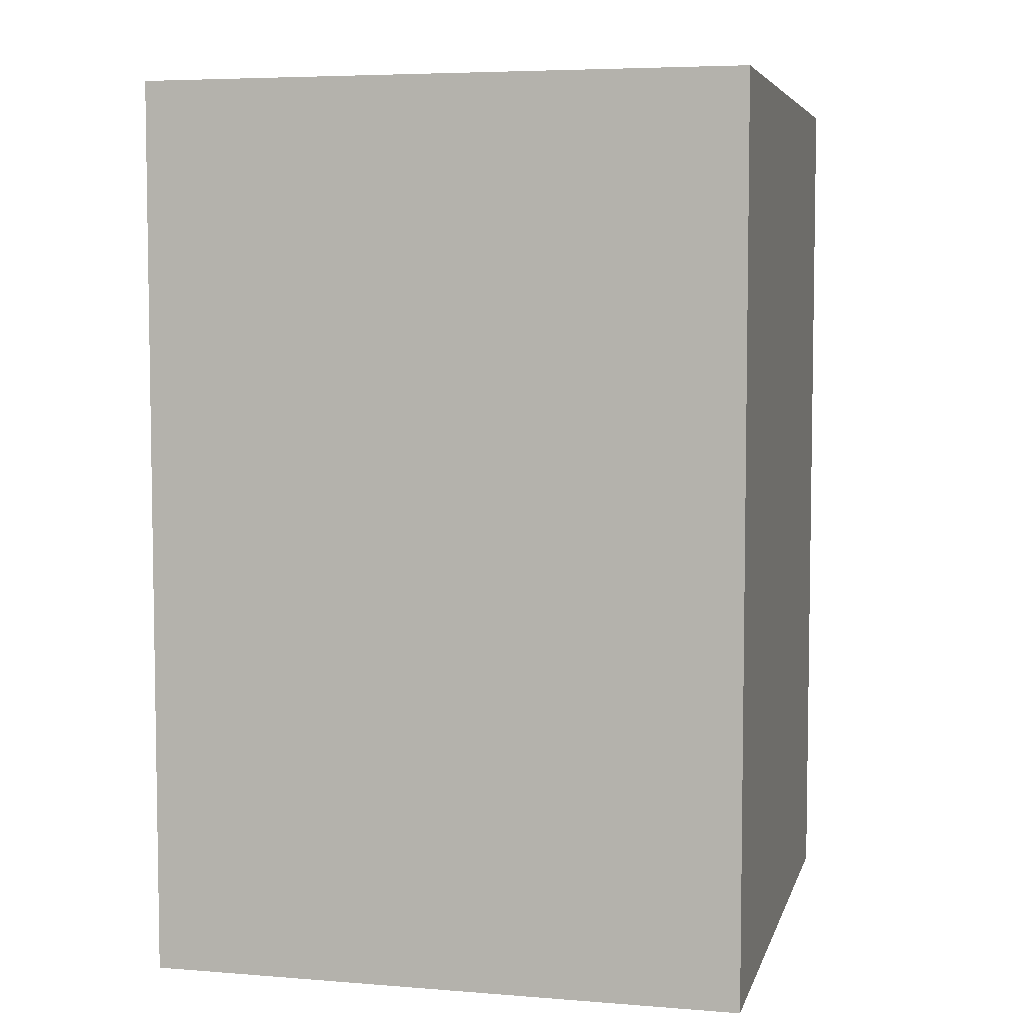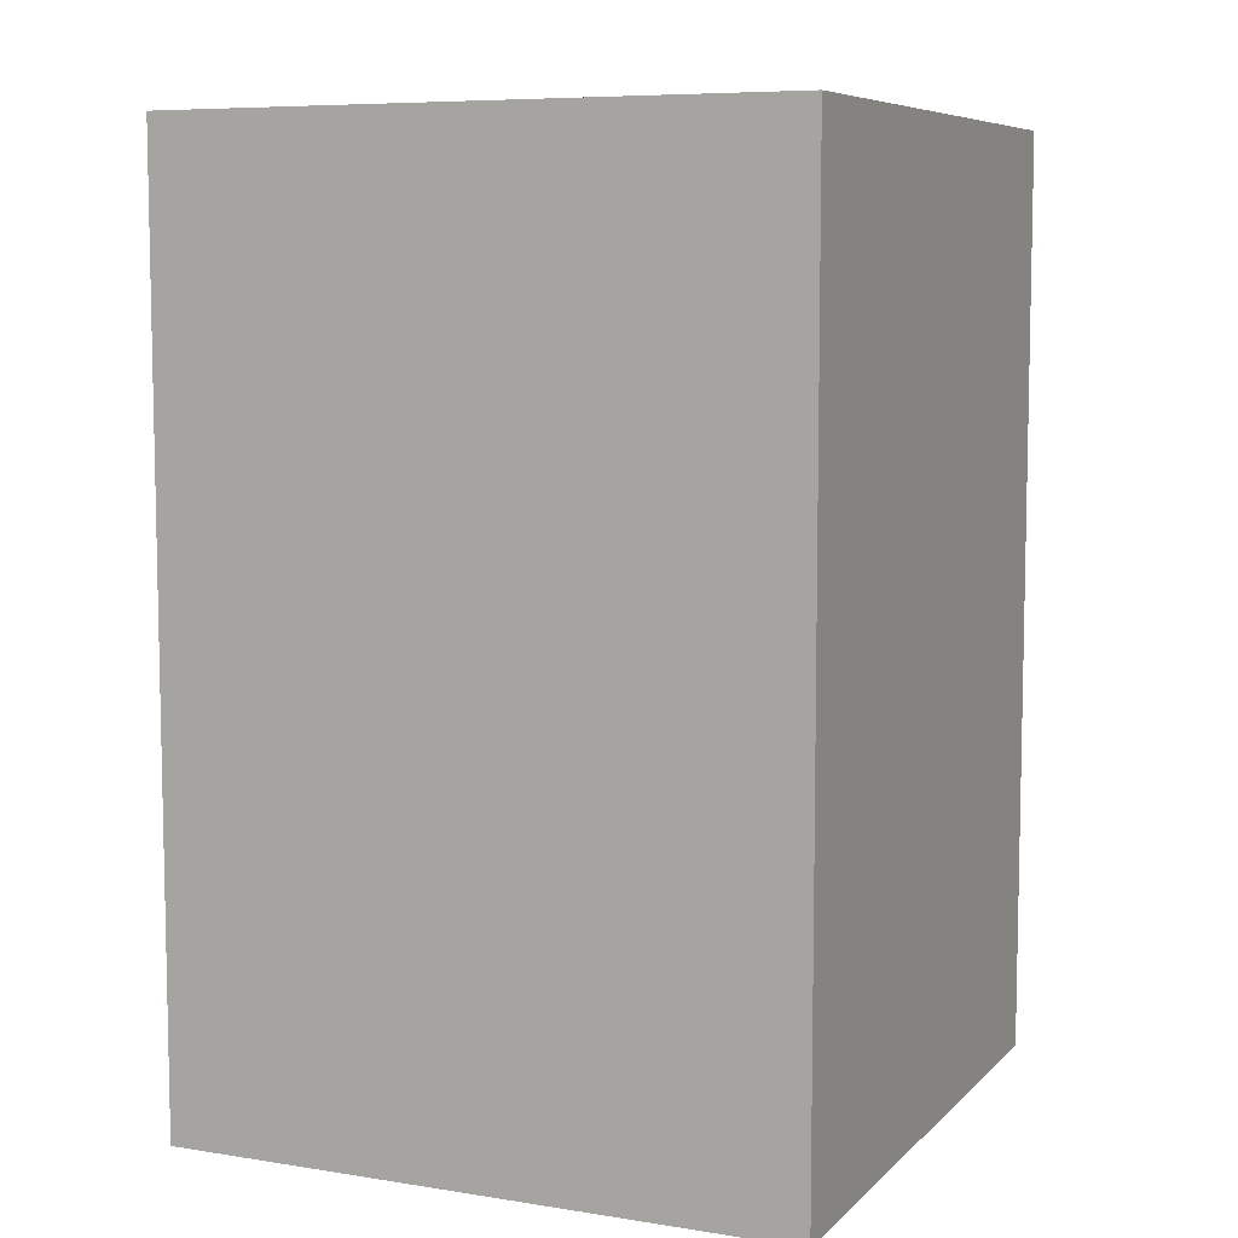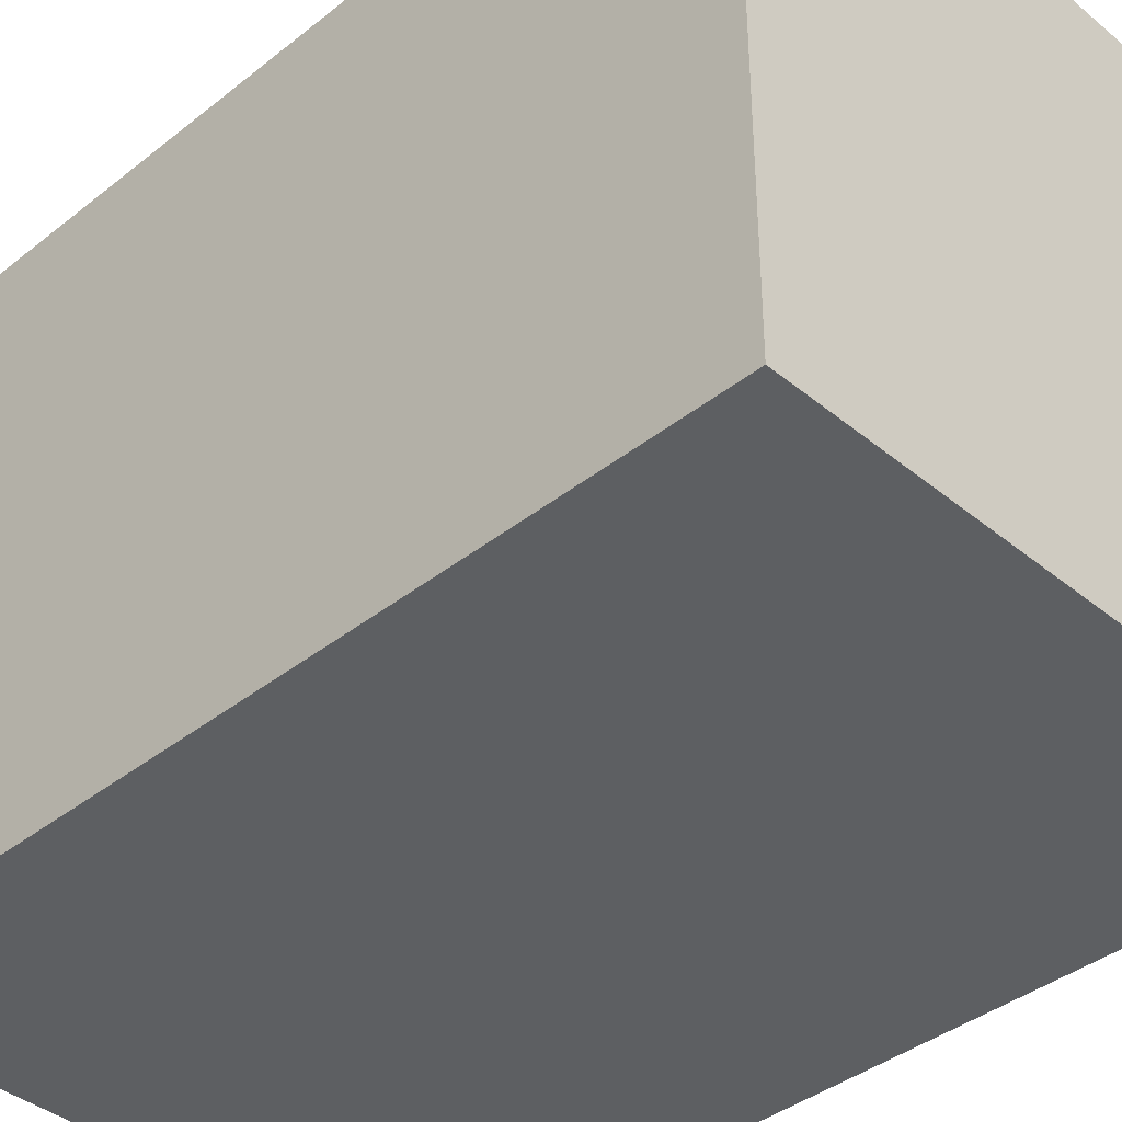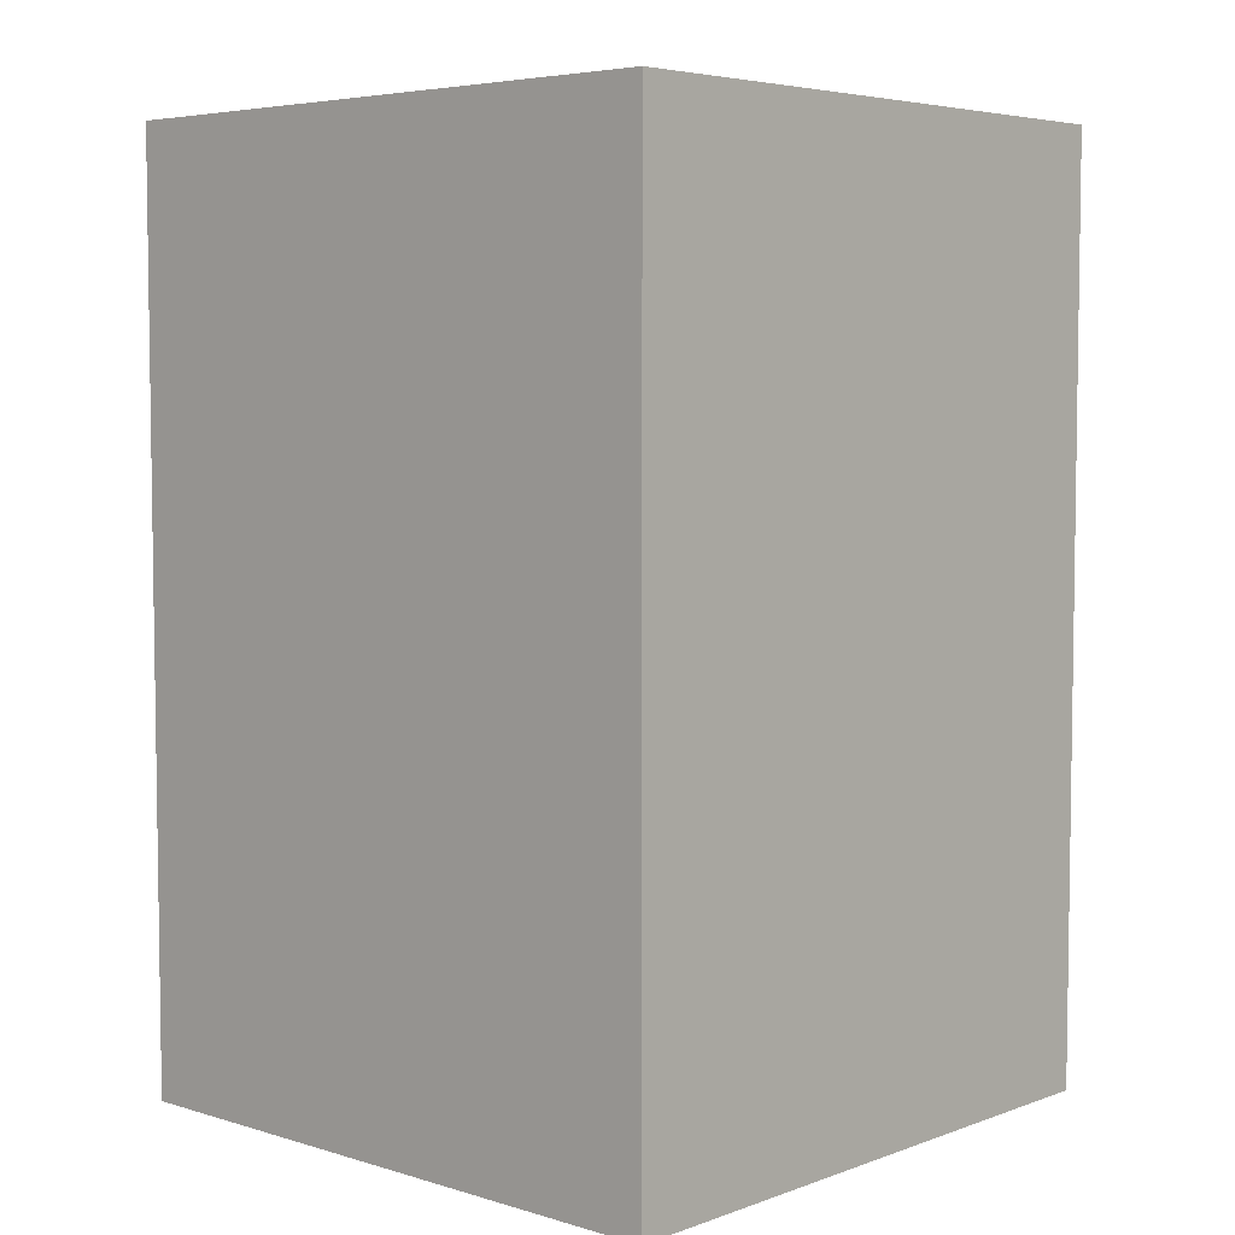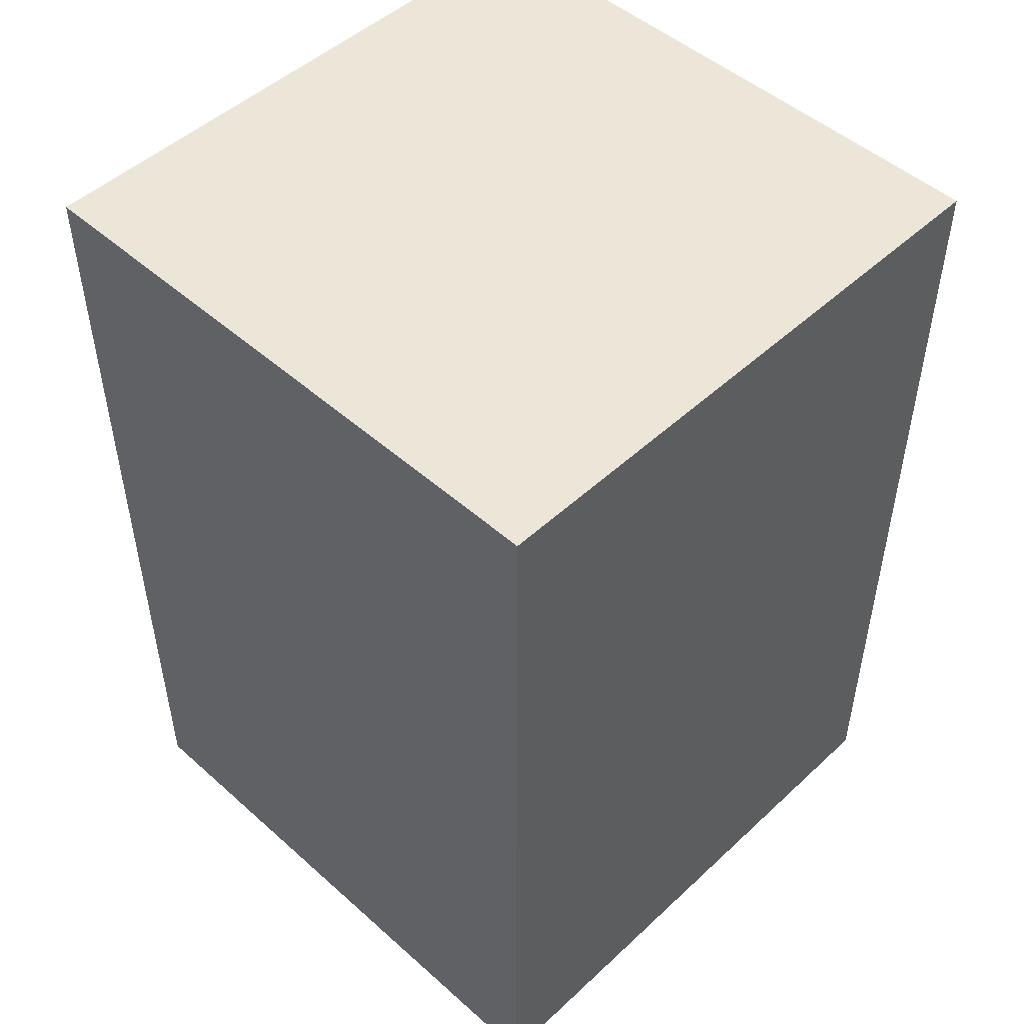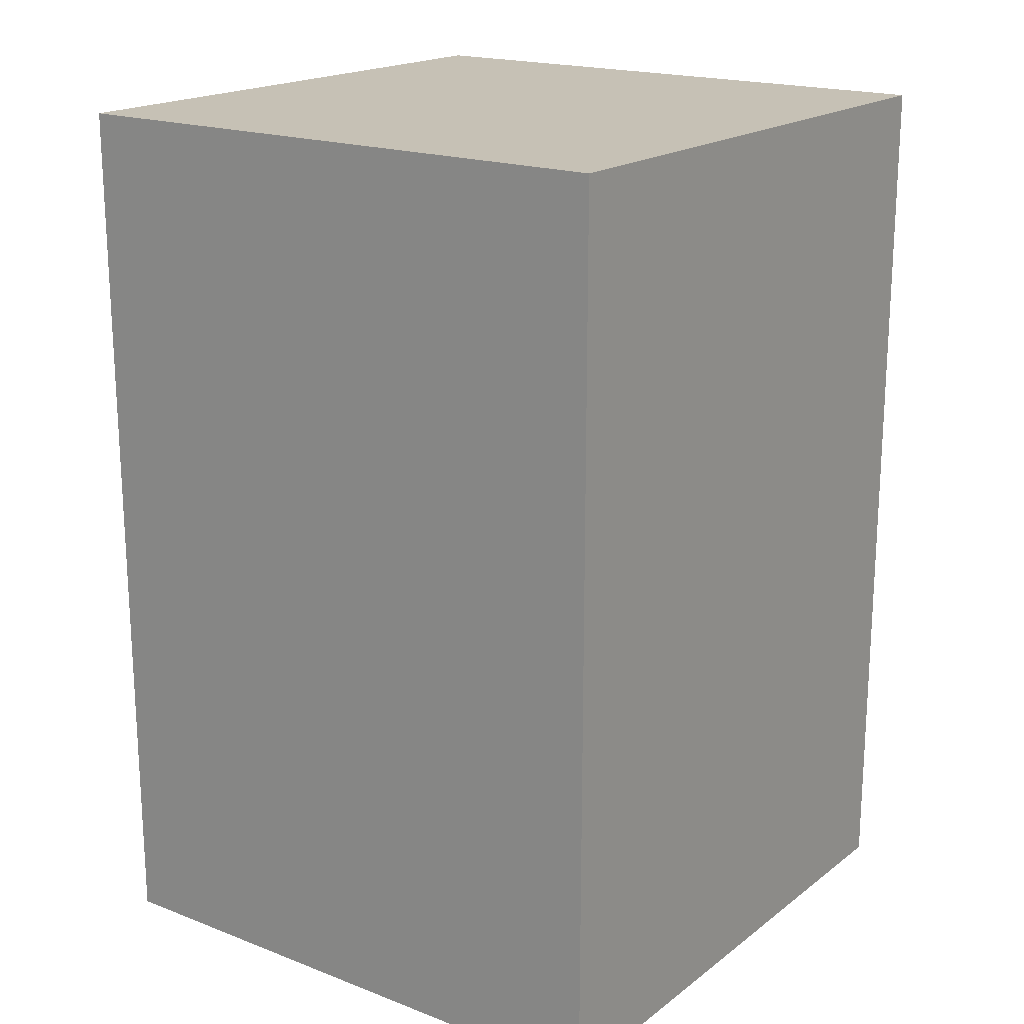
<metadata>
{"format":"obj","ext":"obj","renderer":"f3d","projection":"perspective","resolution":1024,"background":"white","views":[{"elev":5.6,"azim":103.8,"up":"+Z"},{"elev":7.5,"azim":114.1,"up":"+Z"},{"elev":-39.6,"azim":134.5,"up":"+Y"},{"elev":5.2,"azim":-137.5,"up":"+Z"},{"elev":49.3,"azim":134.4,"up":"+Z"},{"elev":18.8,"azim":36.0,"up":"+Z"}]}
</metadata>
<code>
o
v -0.1 0.6 2.1
v -0.1 0.6 2
v -0.1 0.6 1.9
v -0.1 0.6 1.8
v -0.1 0.7 2.1
v -0.1 0.7 2
v -0.1 0.7 1.9
v -0.1 0.7 1.8
v -0.1 0.8 2.1
v -0.1 0.8 2
v -0.1 0.8 1.9
v -0.1 0.8 1.8
v 0.1 0.6 2.1
v 0.1 0.6 2
v 0.1 0.6 1.9
v 0.1 0.6 1.8
v 0.1 0.7 2.1
v 0.1 0.7 2
v 0.1 0.7 1.9
v 0.1 0.7 1.8
v 0.1 0.8 2.1
v 0.1 0.8 2
v 0.1 0.8 1.9
v 0.1 0.8 1.8
v -0.1 0.6 2.1
v -0.1 0.7 2.1
v -0.1 0.8 2.1
v 0.1 0.6 2.1
v 0.1 0.7 2.1
v 0.1 0.8 2.1
v -0.1 0.6 1.8
v -0.1 0.7 1.8
v -0.1 0.8 1.8
v 0.1 0.6 1.8
v 0.1 0.7 1.8
v 0.1 0.8 1.8
v -0.1 0.6 2.1
v 0.1 0.6 2.1
v -0.1 0.6 2
v 0.1 0.6 2
v -0.1 0.6 1.9
v 0.1 0.6 1.9
v -0.1 0.6 1.8
v 0.1 0.6 1.8
v -0.1 0.8 2.1
v 0.1 0.8 2.1
v -0.1 0.8 2
v 0.1 0.8 2
v -0.1 0.8 1.9
v 0.1 0.8 1.9
v -0.1 0.8 1.8
v 0.1 0.8 1.8
f 5 2 1
f 6 3 2
f 6 2 5
f 7 4 3
f 7 3 6
f 8 4 7
f 9 6 5
f 10 7 6
f 10 6 9
f 11 8 7
f 11 7 10
f 12 8 11
f 13 14 17
f 14 15 18
f 17 14 18
f 15 16 19
f 18 15 19
f 19 16 20
f 17 18 21
f 18 19 22
f 21 18 22
f 19 20 23
f 22 19 23
f 23 20 24
f 28 26 25
f 29 27 26
f 29 26 28
f 30 27 29
f 31 32 34
f 32 33 35
f 34 32 35
f 35 33 36
f 39 38 37
f 40 38 39
f 41 40 39
f 42 40 41
f 43 42 41
f 44 42 43
f 45 46 47
f 47 46 48
f 47 48 49
f 49 48 50
f 49 50 51
f 51 50 52

</code>
